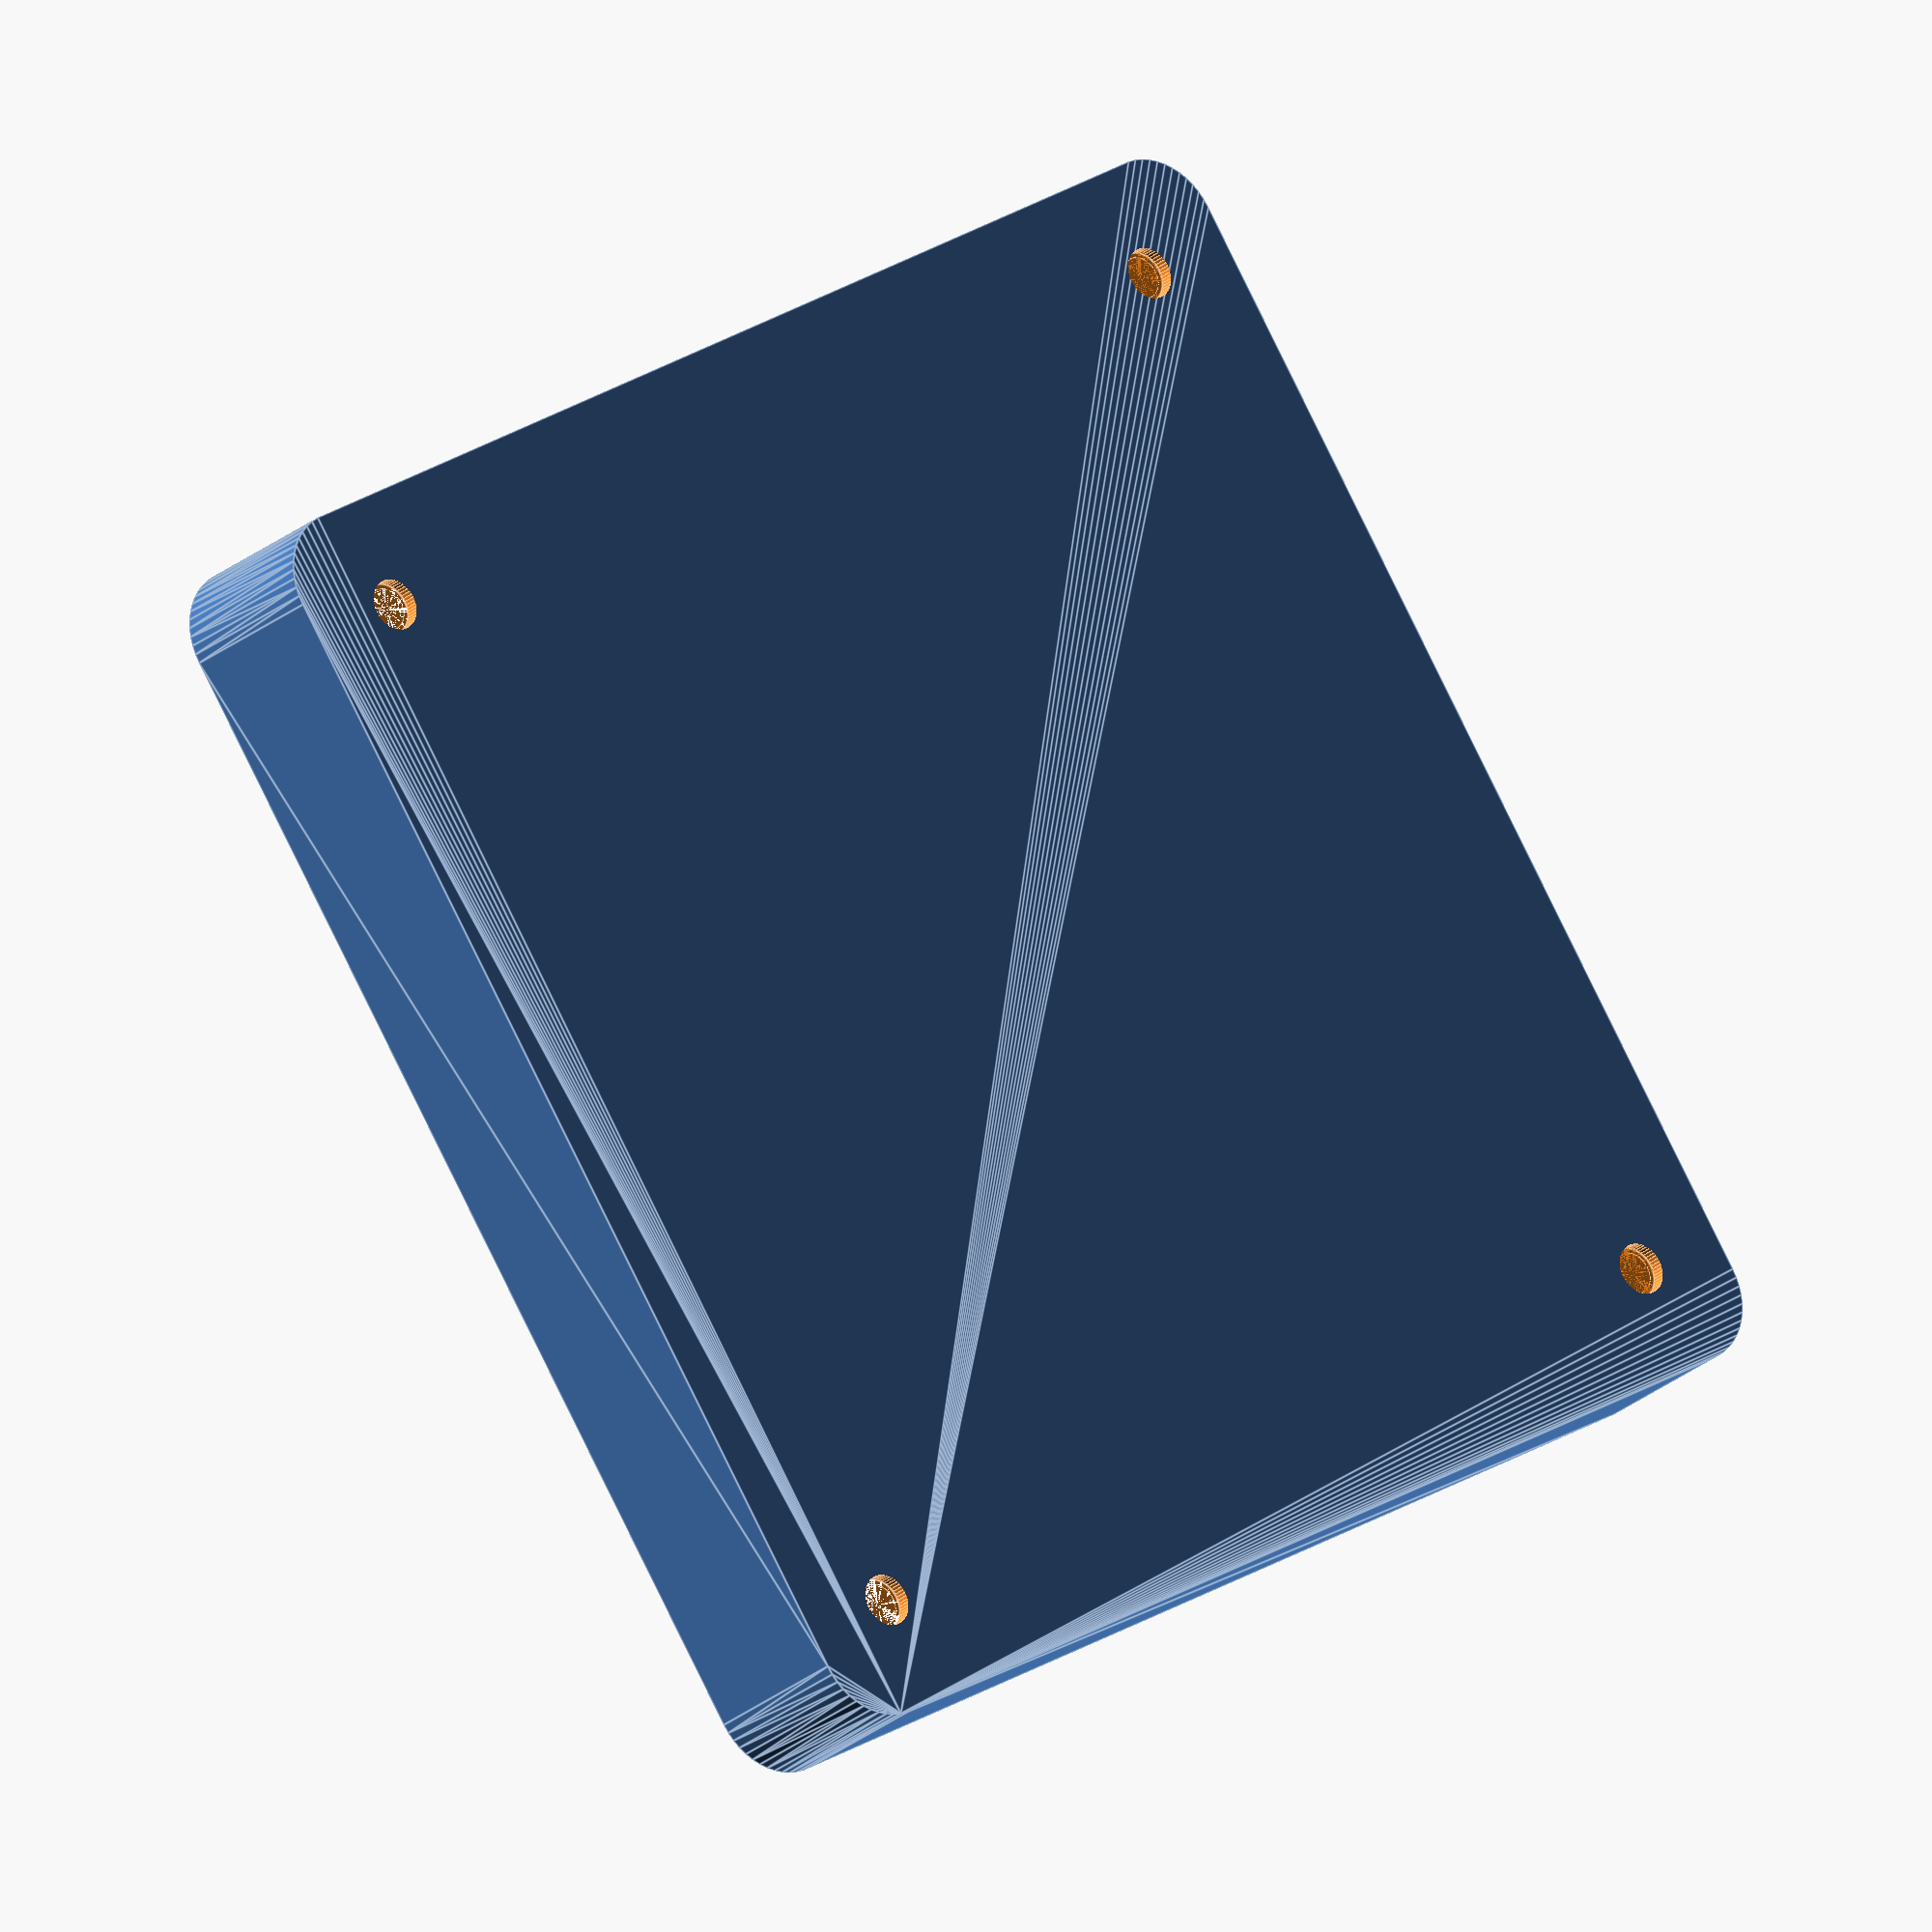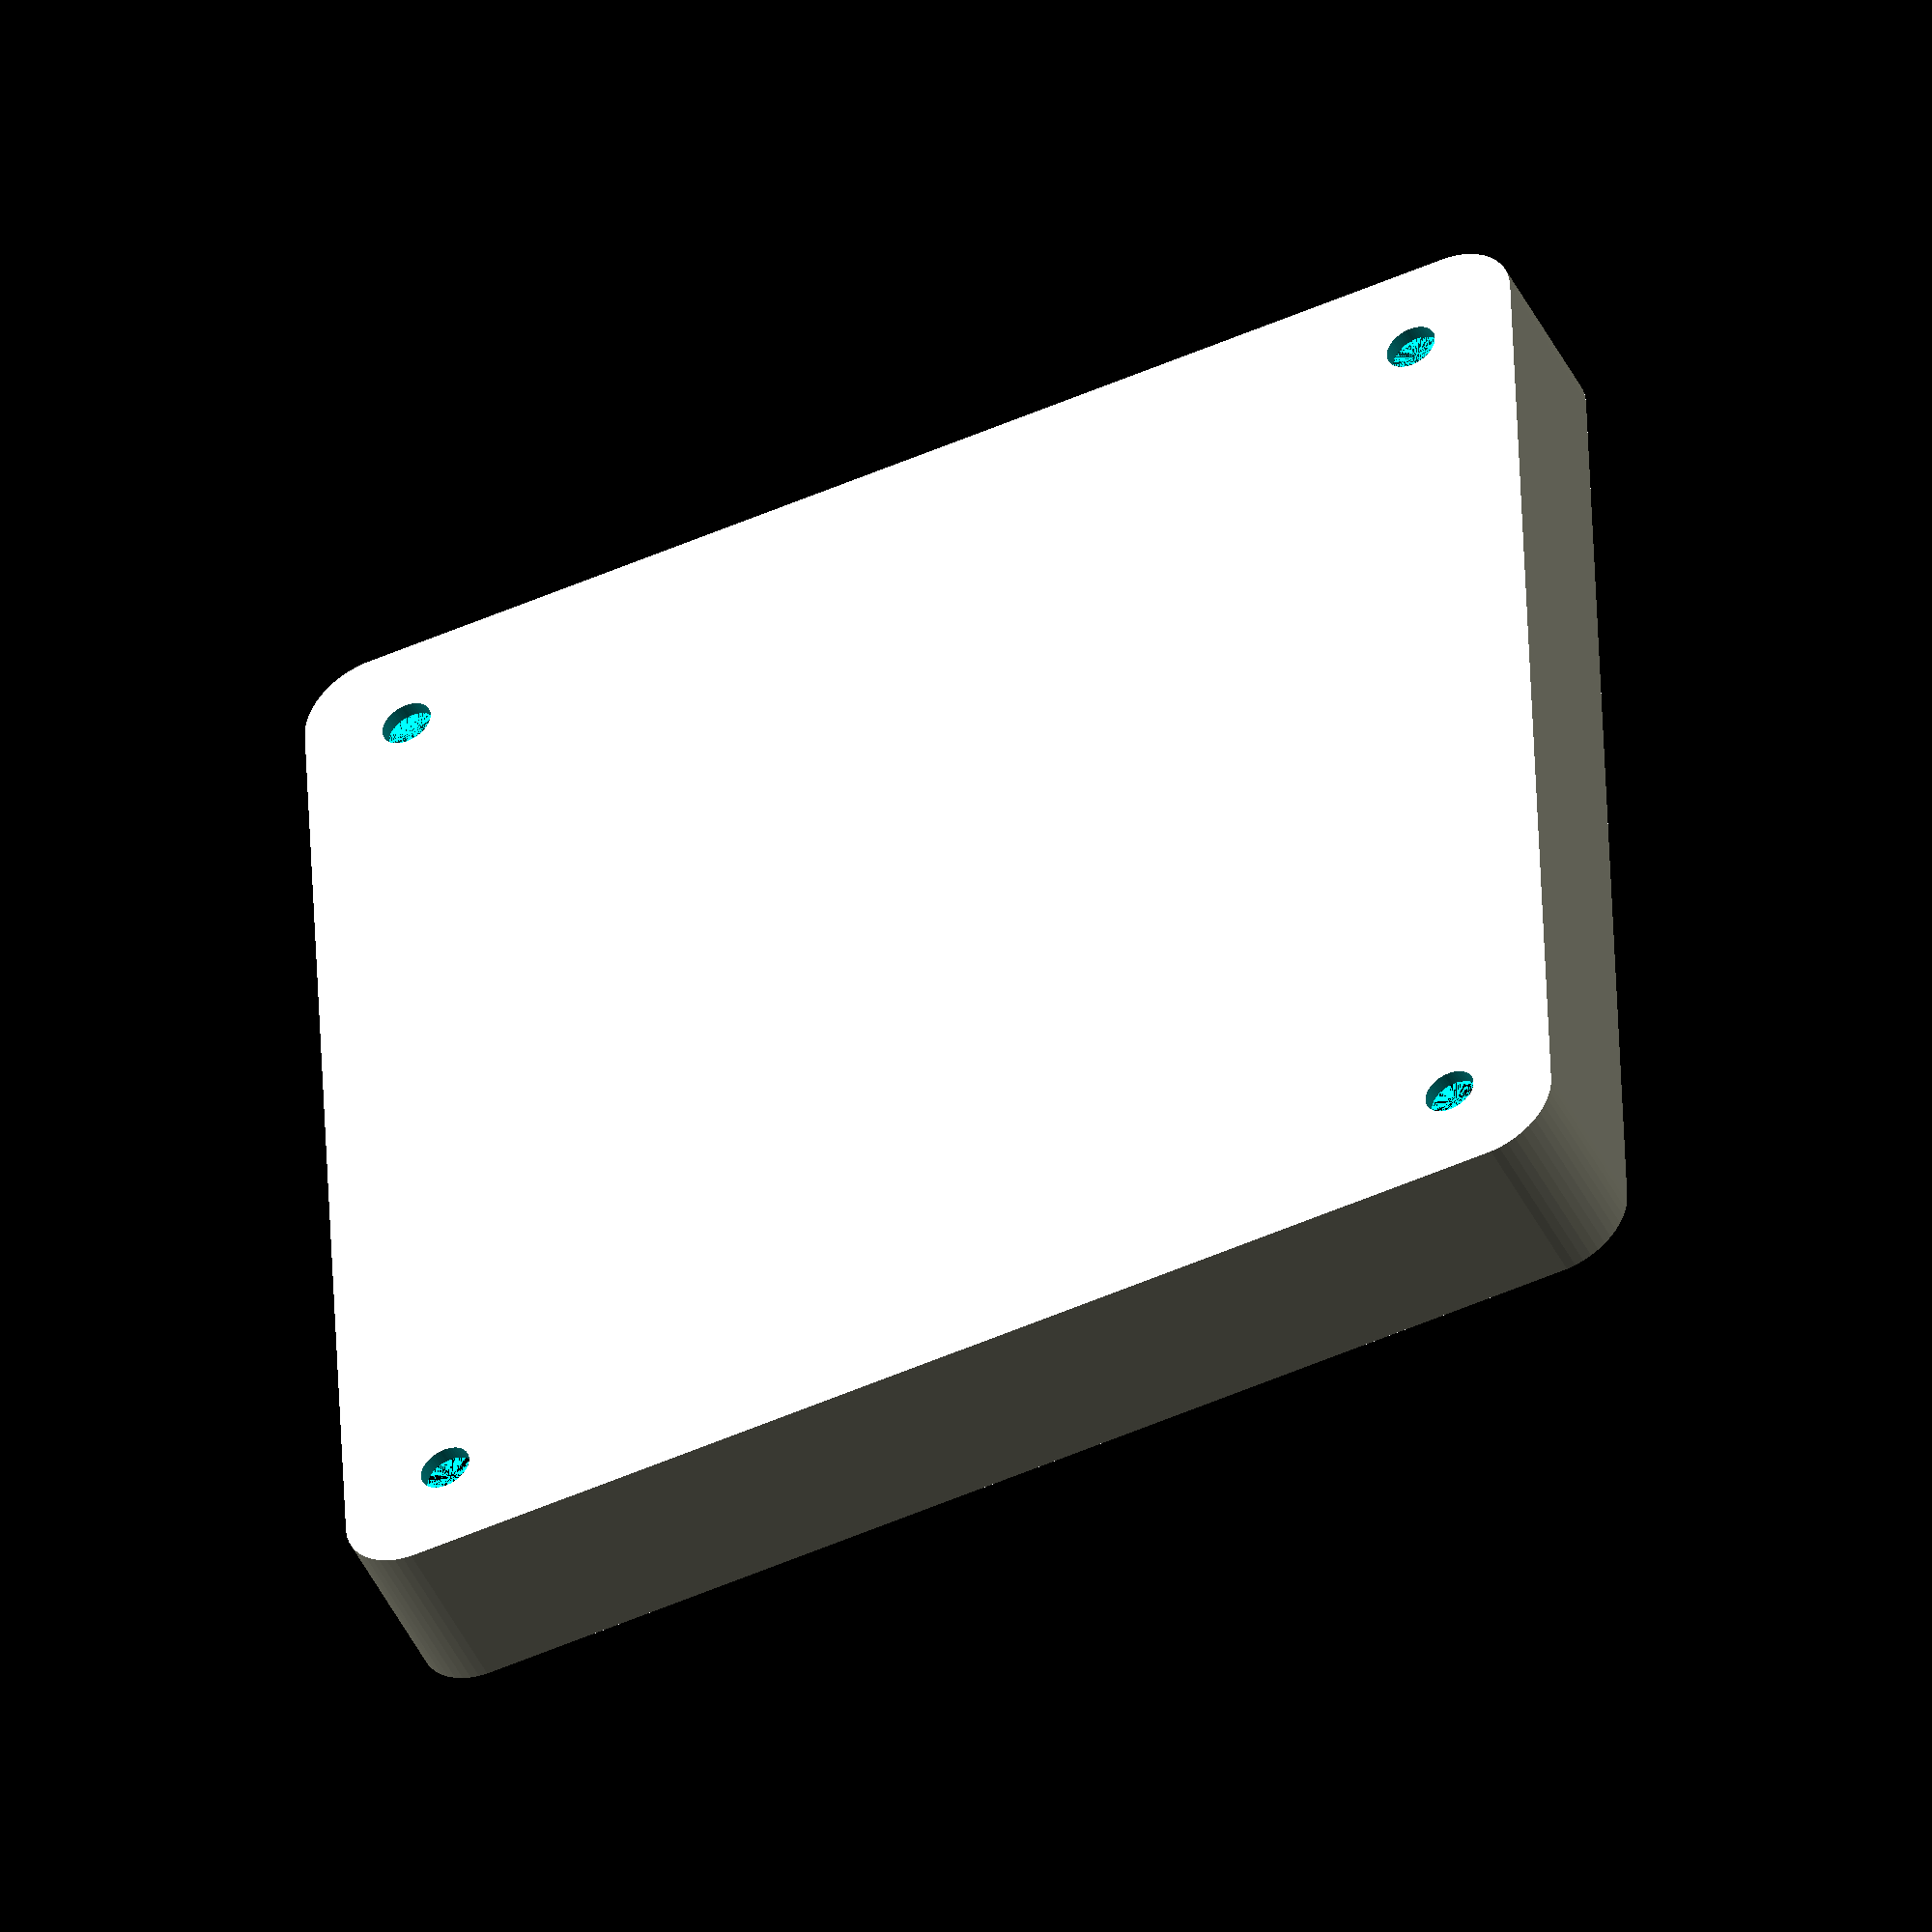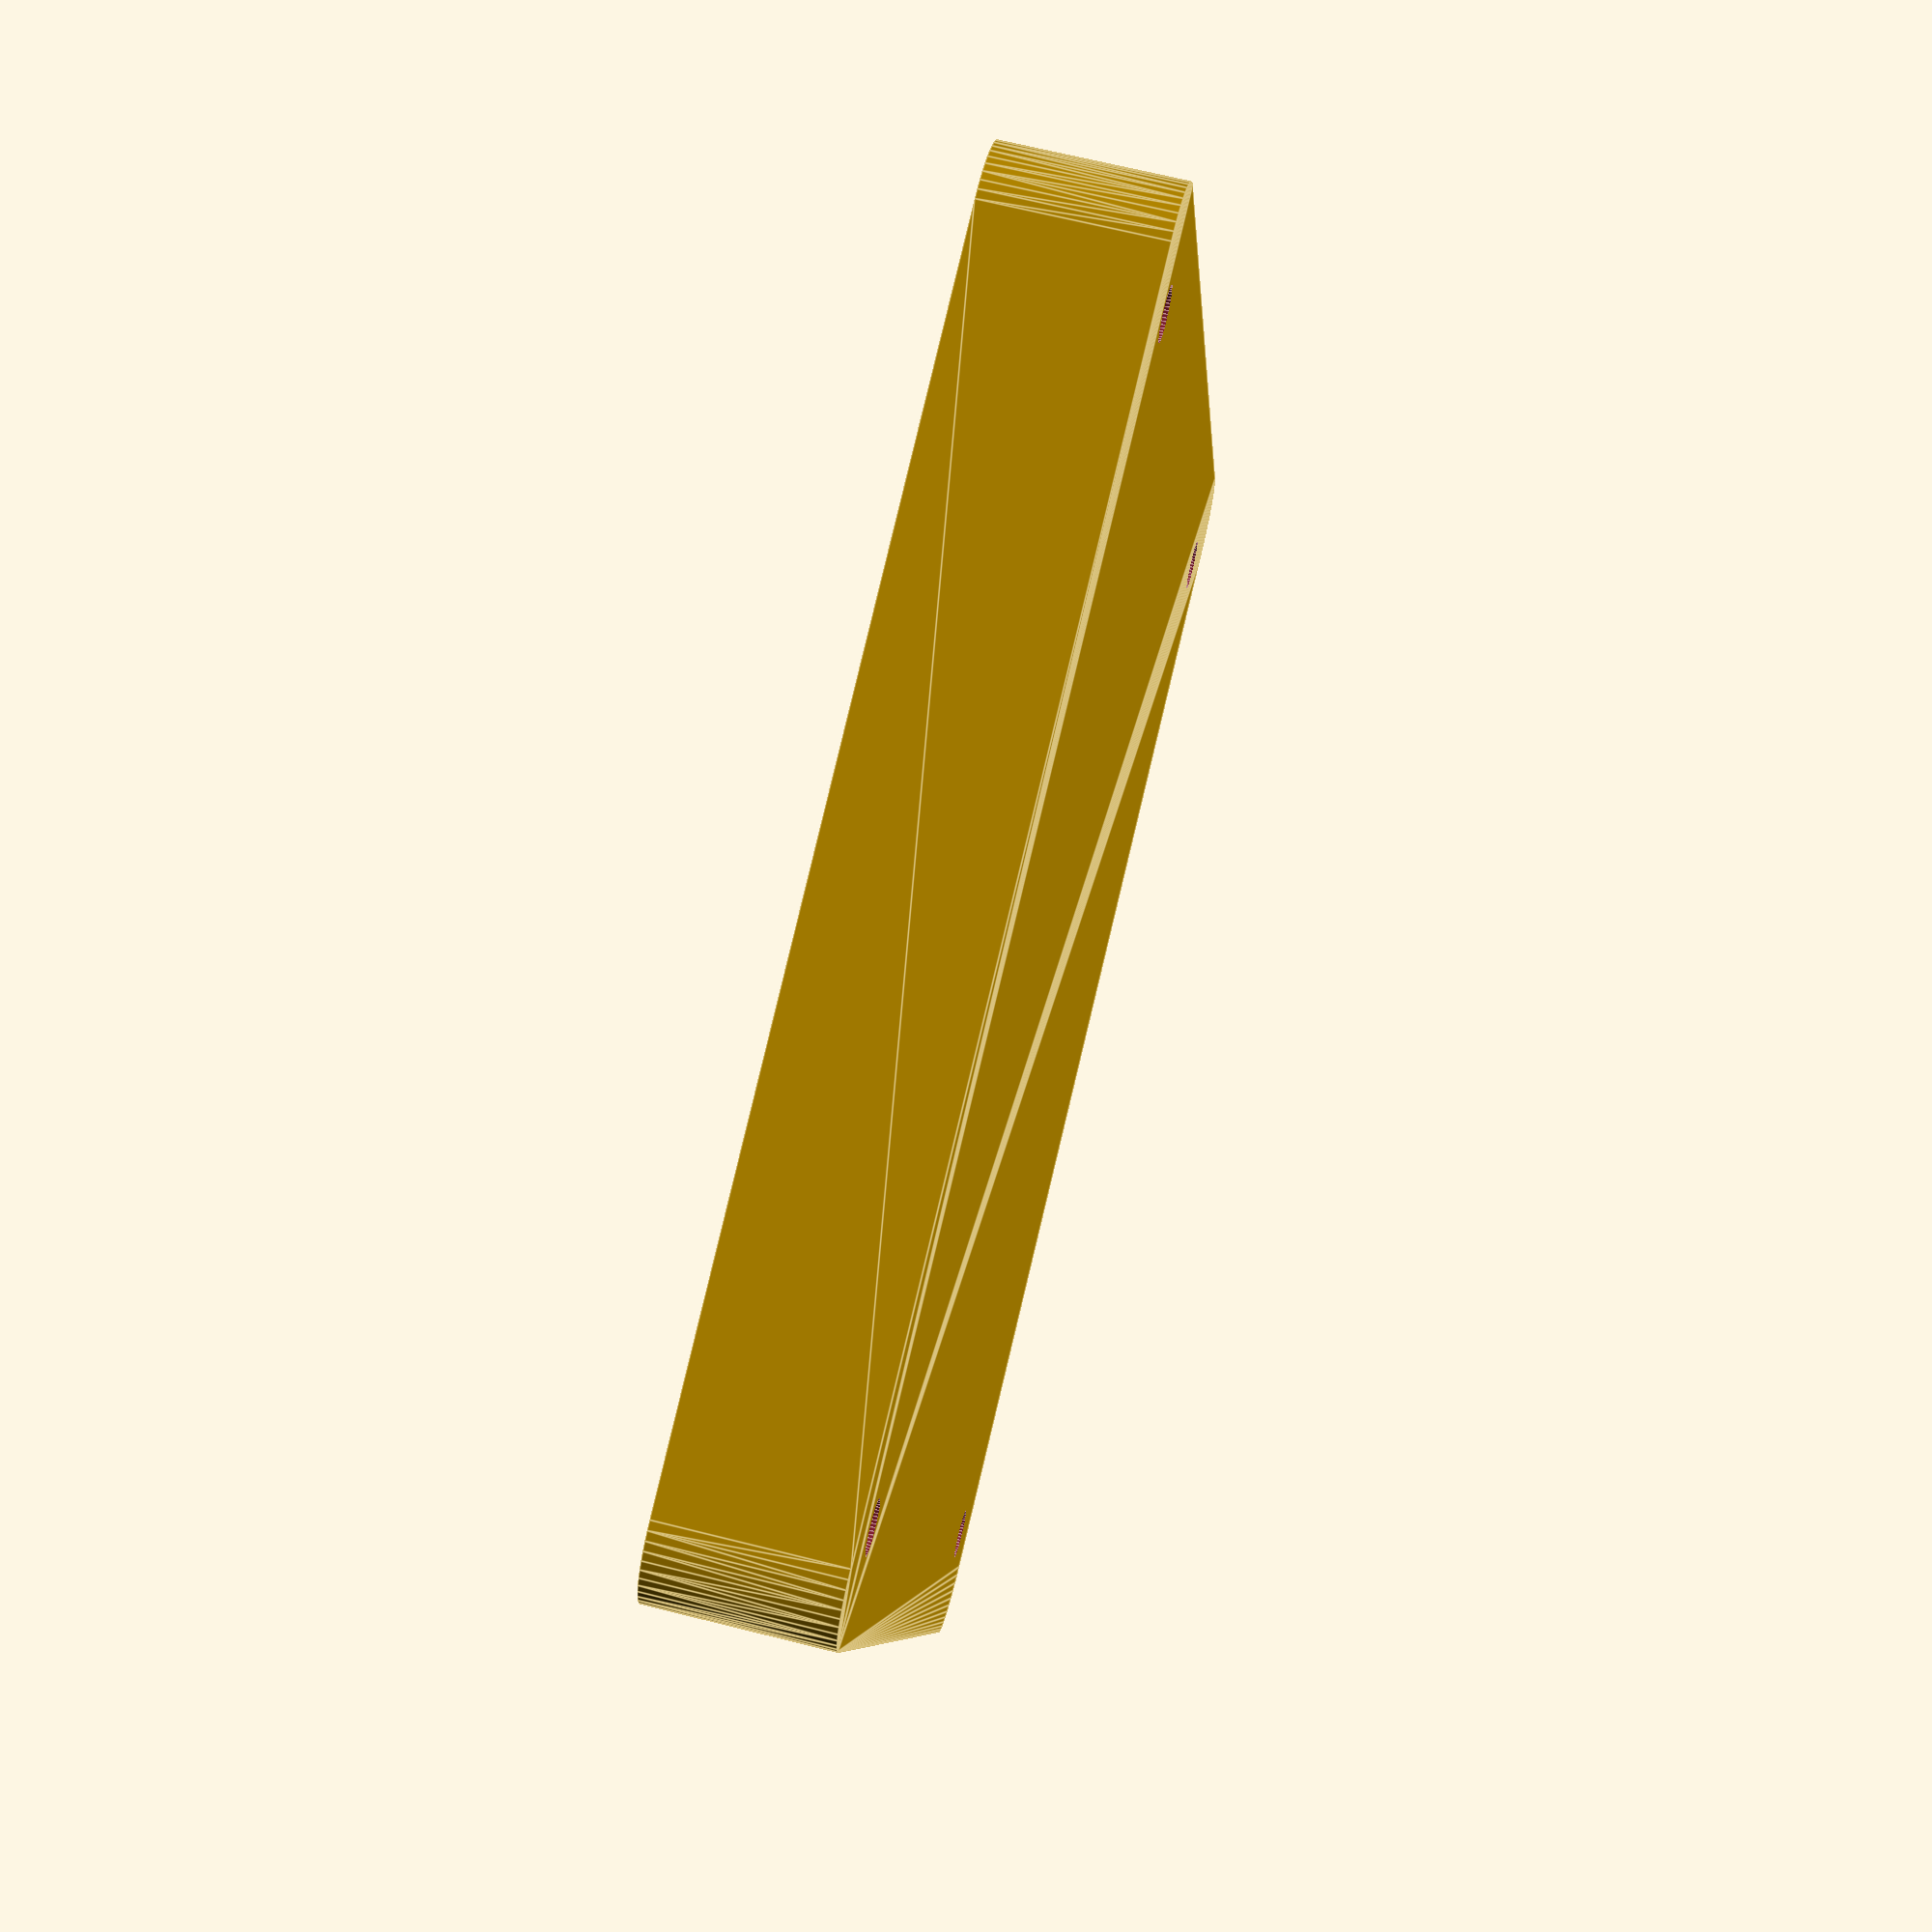
<openscad>
$fn = 50;


difference() {
	union() {
		hull() {
			translate(v = [-40.0000000000, 40.0000000000, 0]) {
				cylinder(h = 12, r = 5);
			}
			translate(v = [40.0000000000, 40.0000000000, 0]) {
				cylinder(h = 12, r = 5);
			}
			translate(v = [-40.0000000000, -40.0000000000, 0]) {
				cylinder(h = 12, r = 5);
			}
			translate(v = [40.0000000000, -40.0000000000, 0]) {
				cylinder(h = 12, r = 5);
			}
		}
	}
	union() {
		translate(v = [-37.5000000000, -37.5000000000, 1]) {
			rotate(a = [0, 0, 0]) {
				difference() {
					union() {
						translate(v = [0, 0, -10.0000000000]) {
							cylinder(h = 10, r = 1.5000000000);
						}
						cylinder(h = 3.2000000000, r = 3.0000000000);
						translate(v = [0, 0, -10.0000000000]) {
							cylinder(h = 10, r = 1.8000000000);
						}
						translate(v = [0, 0, -10.0000000000]) {
							cylinder(h = 10, r = 1.5000000000);
						}
					}
					union();
				}
			}
		}
		translate(v = [37.5000000000, -37.5000000000, 1]) {
			rotate(a = [0, 0, 0]) {
				difference() {
					union() {
						translate(v = [0, 0, -10.0000000000]) {
							cylinder(h = 10, r = 1.5000000000);
						}
						cylinder(h = 3.2000000000, r = 3.0000000000);
						translate(v = [0, 0, -10.0000000000]) {
							cylinder(h = 10, r = 1.8000000000);
						}
						translate(v = [0, 0, -10.0000000000]) {
							cylinder(h = 10, r = 1.5000000000);
						}
					}
					union();
				}
			}
		}
		translate(v = [-37.5000000000, 37.5000000000, 1]) {
			rotate(a = [0, 0, 0]) {
				difference() {
					union() {
						translate(v = [0, 0, -10.0000000000]) {
							cylinder(h = 10, r = 1.5000000000);
						}
						cylinder(h = 3.2000000000, r = 3.0000000000);
						translate(v = [0, 0, -10.0000000000]) {
							cylinder(h = 10, r = 1.8000000000);
						}
						translate(v = [0, 0, -10.0000000000]) {
							cylinder(h = 10, r = 1.5000000000);
						}
					}
					union();
				}
			}
		}
		translate(v = [37.5000000000, 37.5000000000, 1]) {
			rotate(a = [0, 0, 0]) {
				difference() {
					union() {
						translate(v = [0, 0, -10.0000000000]) {
							cylinder(h = 10, r = 1.5000000000);
						}
						cylinder(h = 3.2000000000, r = 3.0000000000);
						translate(v = [0, 0, -10.0000000000]) {
							cylinder(h = 10, r = 1.8000000000);
						}
						translate(v = [0, 0, -10.0000000000]) {
							cylinder(h = 10, r = 1.5000000000);
						}
					}
					union();
				}
			}
		}
		translate(v = [0, 0, 1]) {
			hull() {
				union() {
					translate(v = [-39.7500000000, 39.7500000000, 4.7500000000]) {
						cylinder(h = 22.5000000000, r = 4.7500000000);
					}
					translate(v = [-39.7500000000, 39.7500000000, 4.7500000000]) {
						sphere(r = 4.7500000000);
					}
					translate(v = [-39.7500000000, 39.7500000000, 27.2500000000]) {
						sphere(r = 4.7500000000);
					}
				}
				union() {
					translate(v = [39.7500000000, 39.7500000000, 4.7500000000]) {
						cylinder(h = 22.5000000000, r = 4.7500000000);
					}
					translate(v = [39.7500000000, 39.7500000000, 4.7500000000]) {
						sphere(r = 4.7500000000);
					}
					translate(v = [39.7500000000, 39.7500000000, 27.2500000000]) {
						sphere(r = 4.7500000000);
					}
				}
				union() {
					translate(v = [-39.7500000000, -39.7500000000, 4.7500000000]) {
						cylinder(h = 22.5000000000, r = 4.7500000000);
					}
					translate(v = [-39.7500000000, -39.7500000000, 4.7500000000]) {
						sphere(r = 4.7500000000);
					}
					translate(v = [-39.7500000000, -39.7500000000, 27.2500000000]) {
						sphere(r = 4.7500000000);
					}
				}
				union() {
					translate(v = [39.7500000000, -39.7500000000, 4.7500000000]) {
						cylinder(h = 22.5000000000, r = 4.7500000000);
					}
					translate(v = [39.7500000000, -39.7500000000, 4.7500000000]) {
						sphere(r = 4.7500000000);
					}
					translate(v = [39.7500000000, -39.7500000000, 27.2500000000]) {
						sphere(r = 4.7500000000);
					}
				}
			}
		}
	}
}
</openscad>
<views>
elev=24.1 azim=33.1 roll=144.1 proj=o view=edges
elev=227.0 azim=182.2 roll=334.7 proj=o view=wireframe
elev=292.6 azim=286.1 roll=104.1 proj=p view=edges
</views>
